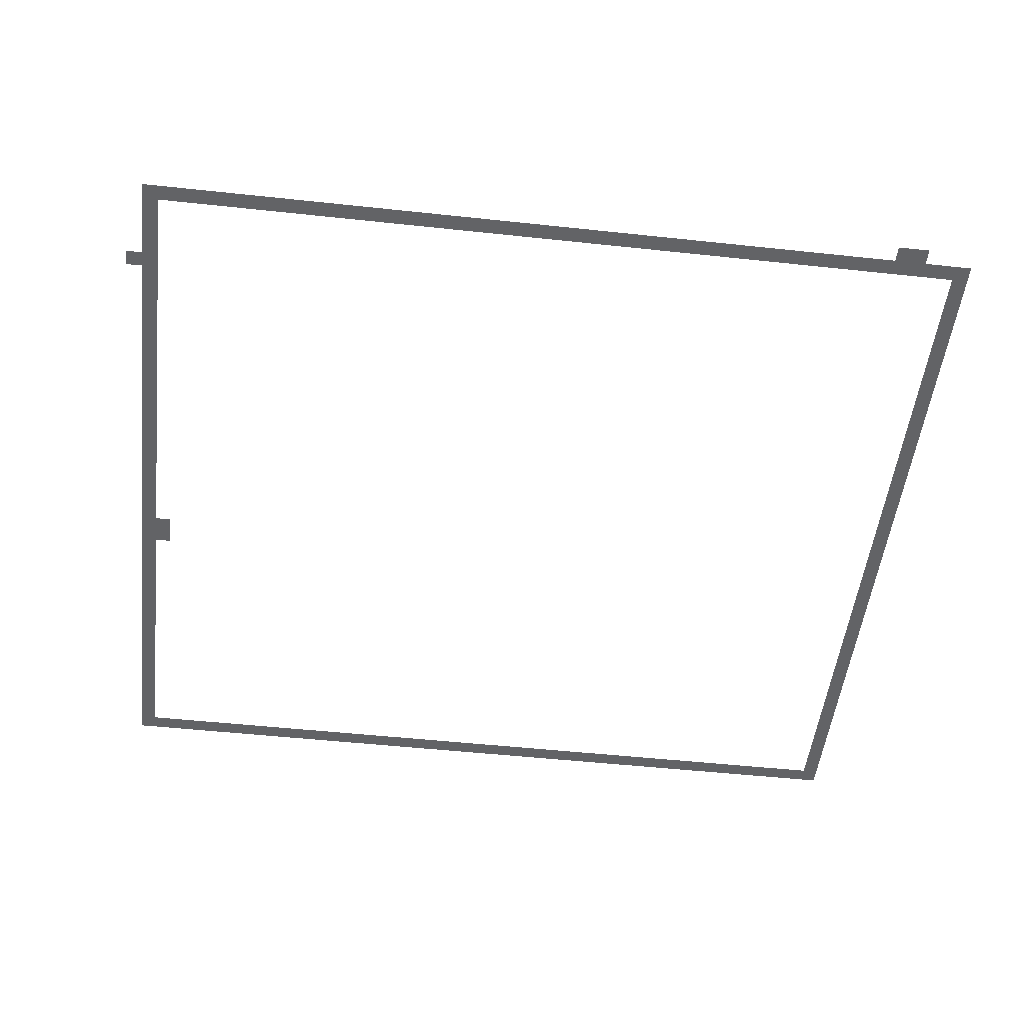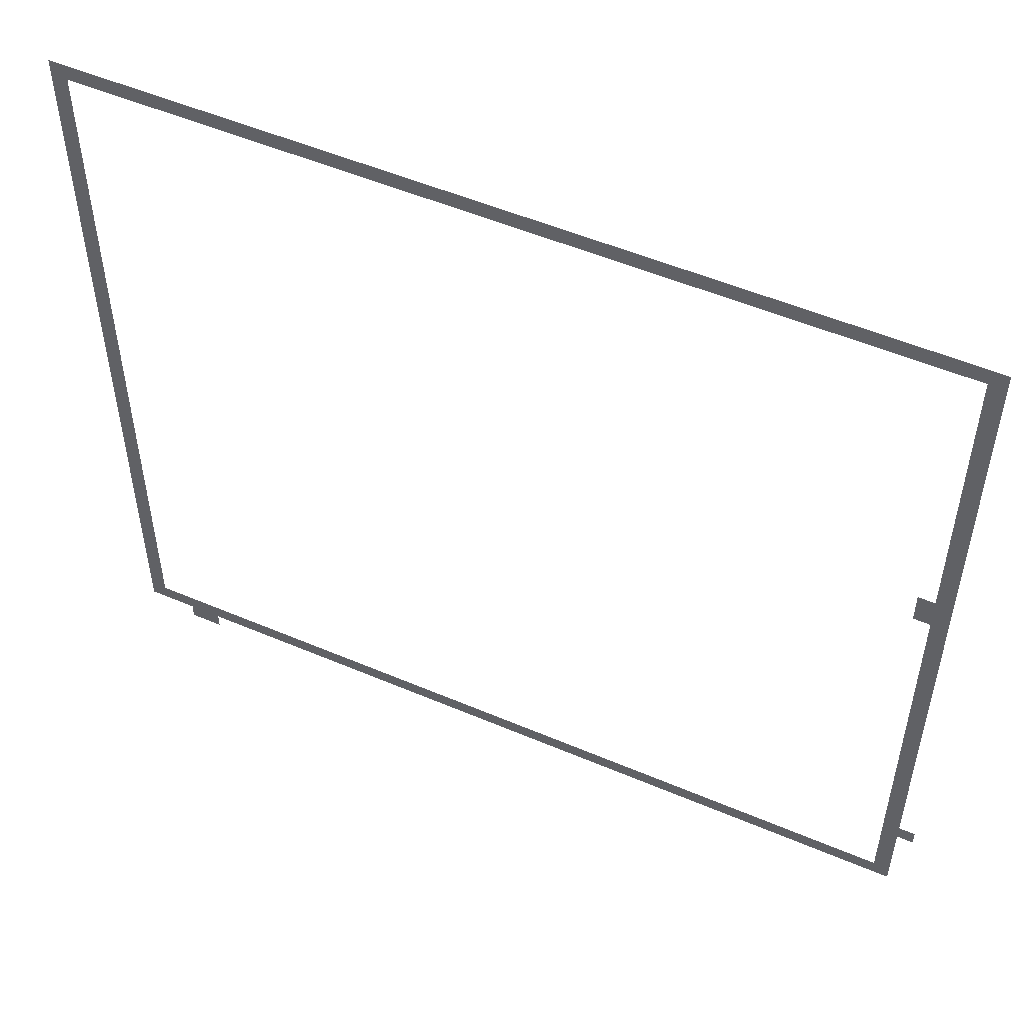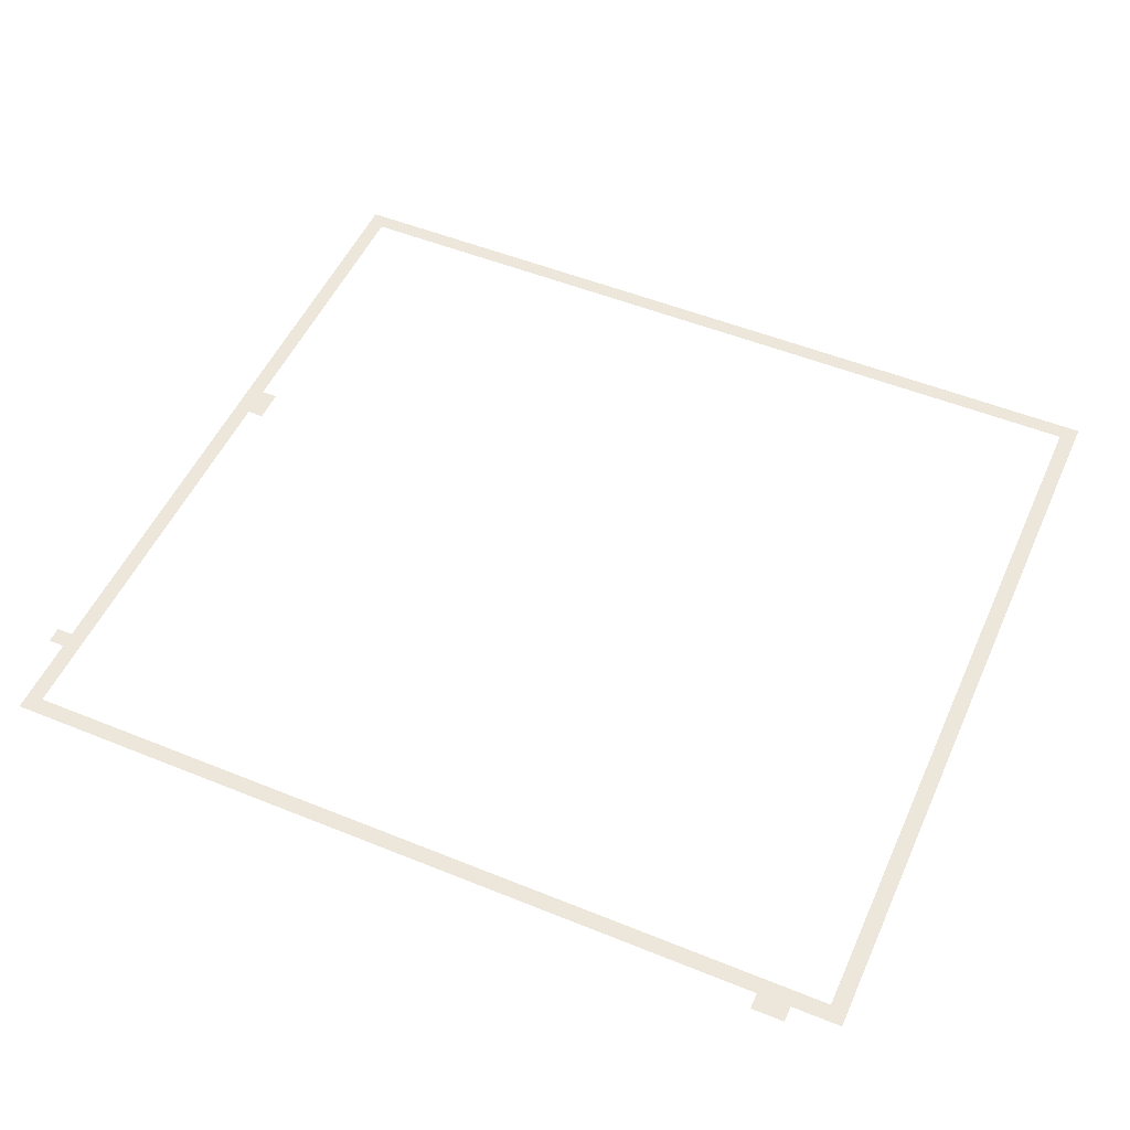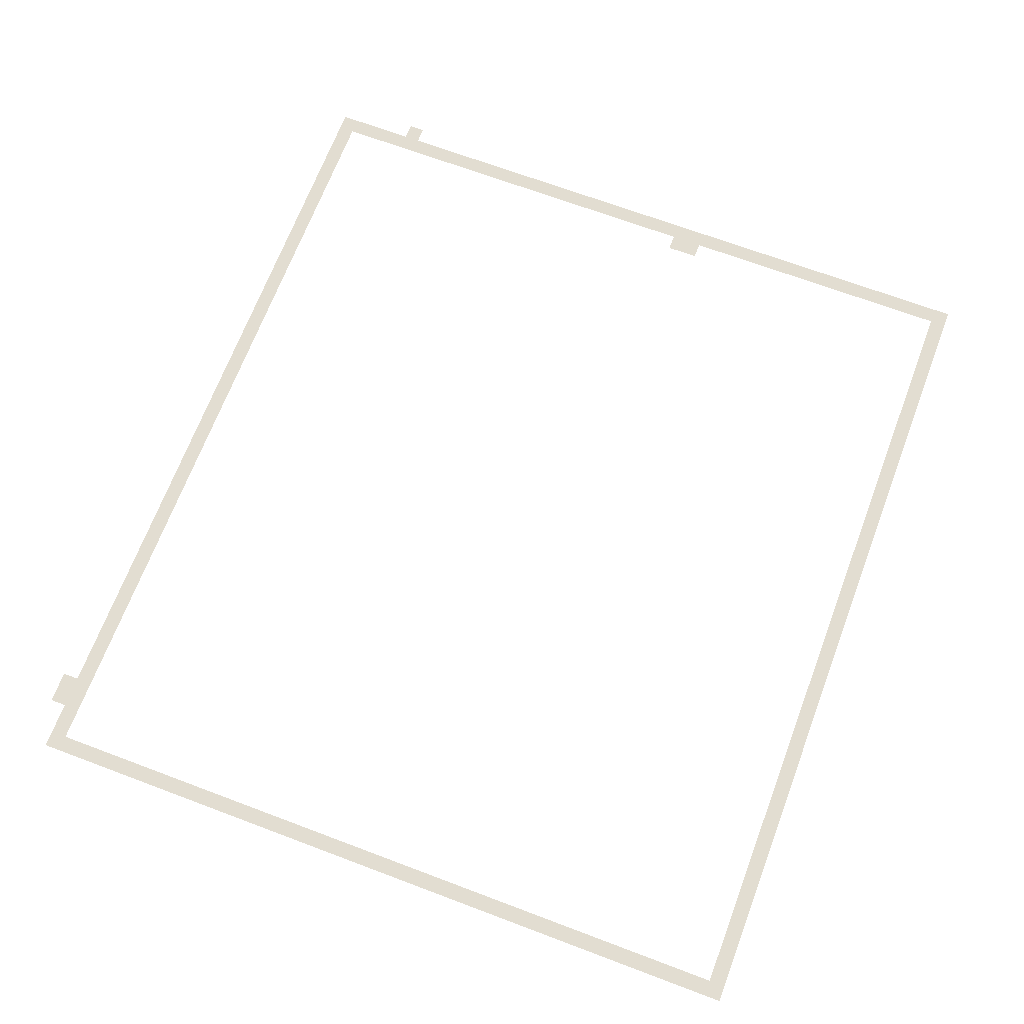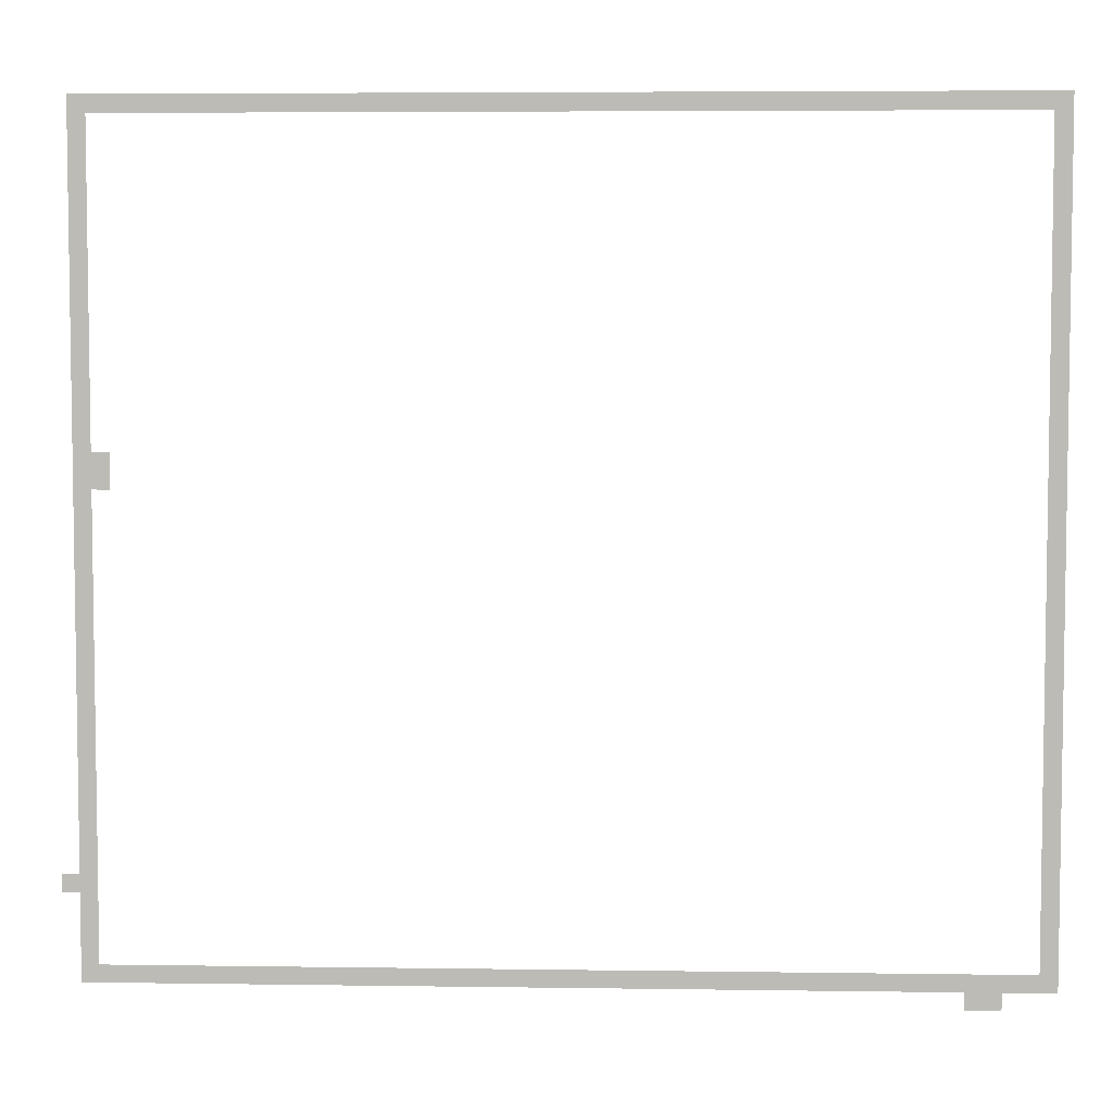
<metadata>
{"format":"obj","ext":"obj","renderer":"f3d","projection":"perspective","resolution":1024,"background":"white","views":[{"elev":-50.9,"azim":-6.7,"up":"+Z"},{"elev":52.3,"azim":-155.3,"up":"+Y"},{"elev":51.5,"azim":23.8,"up":"+Z"},{"elev":68.4,"azim":110.7,"up":"+Z"},{"elev":5.4,"azim":2.6,"up":"+Y"}]}
</metadata>
<code>
v 0 -896 0
v -32 -896 0
v -32 -864 0
v 0 -864 0
v -64 -896 0
v -64 -864 0
v -96 -896 0
v -96 -864 0
v -128 -896 0
v -128 -864 0
v -160 -896 0
v -160 -864 0
v -192 -896 0
v -192 -864 0
v -224 -896 0
v -224 -864 0
v -256 -896 0
v -256 -864 0
v -288 -896 0
v -288 -864 0
v -320 -896 0
v -320 -864 0
v -352 -896 0
v -352 -864 0
v -384 -896 0
v -384 -864 0
v -416 -896 0
v -416 -864 0
v -448 -896 0
v -448 -864 0
v -480 -896 0
v -480 -864 0
v -512 -896 0
v -512 -864 0
v -544 -896 0
v -544 -864 0
v -576 -896 0
v -576 -864 0
v -608 -896 0
v -608 -864 0
v -640 -896 0
v -640 -864 0
v -672 -896 0
v -672 -864 0
v -704 -896 0
v -704 -864 0
v -736 -896 0
v -736 -864 0
v -768 -896 0
v -768 -864 0
v -800 -896 0
v -800 -864 0
v -832 -896 0
v -832 -864 0
v -864 -896 0
v -864 -864 0
v -896 -896 0
v -896 -864 0
v -928 -896 0
v -928 -864 0
v -960 -896 0
v -960 -864 0
v -992 -896 0
v -992 -864 0
v -1024 -896 0
v -1024 -864 0
v -1056 -896 0
v -1056 -864 0
v -1088 -896 0
v -1088 -864 0
v -1120 -896 0
v -1120 -864 0
v -1152 -896 0
v -1152 -864 0
v -1184 -896 0
v -1184 -864 0
v -1216 -896 0
v -1216 -864 0
v -1248 -896 0
v -1248 -864 0
v -1280 -896 0
v -1280 -864 0
v -1312 -896 0
v -1312 -864 0
v -1344 -896 0
v -1344 -864 0
v -1376 -896 0
v -1376 -864 0
v -1408 -896 0
v -1408 -864 0
v -1440 -896 0
v -1440 -864 0
v -1472 -896 0
v -1472 -864 0
v -1504 -896 0
v -1504 -864 0
v -1536 -896 0
v -1536 -864 0
v -1568 -896 0
v -1568 -864 0
v -1600 -896 0
v -1600 -864 0
v -1632 -896 0
v -1632 -864 0
v -1664 -896 0
v -1664 -864 0
v -1696 -896 0
v -1696 -864 0
v 0 -928 0
v -32 -928 0
v -1664 -928 0
v -1696 -928 0
v 0 -960 0
v -32 -960 0
v -1664 -960 0
v -1696 -960 0
v 0 -992 0
v -32 -992 0
v -1664 -992 0
v -1696 -992 0
v 0 -1024 0
v -32 -1024 0
v -1664 -1024 0
v -1696 -1024 0
v 0 -1056 0
v -32 -1056 0
v -1664 -1056 0
v -1696 -1056 0
v 0 -1088 0
v -32 -1088 0
v -1664 -1088 0
v -1696 -1088 0
v 0 -1120 0
v -32 -1120 0
v -1664 -1120 0
v -1696 -1120 0
v 0 -1152 0
v -32 -1152 0
v -1664 -1152 0
v -1696 -1152 0
v 0 -1184 0
v -32 -1184 0
v -1664 -1184 0
v -1696 -1184 0
v 0 -1216 0
v -32 -1216 0
v -1664 -1216 0
v -1696 -1216 0
v 0 -1248 0
v -32 -1248 0
v -1664 -1248 0
v -1696 -1248 0
v 0 -1280 0
v -32 -1280 0
v -1664 -1280 0
v -1696 -1280 0
v 0 -1312 0
v -32 -1312 0
v -1664 -1312 0
v -1696 -1312 0
v 0 -1344 0
v -32 -1344 0
v -1664 -1344 0
v -1696 -1344 0
v 0 -1376 0
v -32 -1376 0
v -1664 -1376 0
v -1696 -1376 0
v 0 -1408 0
v -32 -1408 0
v -1664 -1408 0
v -1696 -1408 0
v 0 -1440 0
v -32 -1440 0
v -1664 -1440 0
v -1696 -1440 0
v 0 -1472 0
v -32 -1472 0
v -1664 -1472 0
v -1696 -1472 0
v 0 -1504 0
v -32 -1504 0
v -1632 -1504 0
v -1664 -1504 0
v -1632 -1472 0
v -1696 -1504 0
v 0 -1536 0
v -32 -1536 0
v -1632 -1536 0
v -1664 -1536 0
v -1696 -1536 0
v 0 -1568 0
v -32 -1568 0
v -1664 -1568 0
v -1696 -1568 0
v 0 -1600 0
v -32 -1600 0
v -1664 -1600 0
v -1696 -1600 0
v 0 -1632 0
v -32 -1632 0
v -1664 -1632 0
v -1696 -1632 0
v 0 -1664 0
v -32 -1664 0
v -1664 -1664 0
v -1696 -1664 0
v 0 -1696 0
v -32 -1696 0
v -1664 -1696 0
v -1696 -1696 0
v 0 -1728 0
v -32 -1728 0
v -1664 -1728 0
v -1696 -1728 0
v 0 -1760 0
v -32 -1760 0
v -1664 -1760 0
v -1696 -1760 0
v 0 -1792 0
v -32 -1792 0
v -1664 -1792 0
v -1696 -1792 0
v 0 -1824 0
v -32 -1824 0
v -1664 -1824 0
v -1696 -1824 0
v 0 -1856 0
v -32 -1856 0
v -1664 -1856 0
v -1696 -1856 0
v 0 -1888 0
v -32 -1888 0
v -1664 -1888 0
v -1696 -1888 0
v 0 -1920 0
v -32 -1920 0
v -1664 -1920 0
v -1696 -1920 0
v 0 -1952 0
v -32 -1952 0
v -1664 -1952 0
v -1696 -1952 0
v 0 -1984 0
v -32 -1984 0
v -1664 -1984 0
v -1696 -1984 0
v 0 -2016 0
v -32 -2016 0
v -1664 -2016 0
v -1696 -2016 0
v 0 -2048 0
v -32 -2048 0
v -1664 -2048 0
v -1696 -2048 0
v 0 -2080 0
v -32 -2080 0
v -1664 -2080 0
v -1696 -2080 0
v 0 -2112 0
v -32 -2112 0
v -1664 -2112 0
v -1696 -2112 0
v 0 -2144 0
v -32 -2144 0
v -1664 -2144 0
v -1696 -2144 0
v 0 -2176 0
v -32 -2176 0
v -1664 -2176 0
v -1696 -2176 0
v 0 -2208 0
v -32 -2208 0
v -1664 -2208 0
v -1696 -2208 0
v 0 -2240 0
v -32 -2240 0
v -1664 -2240 0
v -1696 -2240 0
v -1728 -2240 0
v -1728 -2208 0
v 0 -2272 0
v -32 -2272 0
v -1664 -2272 0
v -1696 -2272 0
v 0 -2304 0
v -32 -2304 0
v -1664 -2304 0
v -1696 -2304 0
v 0 -2336 0
v -32 -2336 0
v -1664 -2336 0
v -1696 -2336 0
v 0 -2368 0
v -32 -2368 0
v -1664 -2368 0
v -1696 -2368 0
v 0 -2400 0
v -32 -2400 0
v -64 -2400 0
v -64 -2368 0
v -96 -2400 0
v -96 -2368 0
v -128 -2400 0
v -128 -2368 0
v -160 -2400 0
v -160 -2368 0
v -192 -2400 0
v -192 -2368 0
v -224 -2400 0
v -224 -2368 0
v -256 -2400 0
v -256 -2368 0
v -288 -2400 0
v -288 -2368 0
v -320 -2400 0
v -320 -2368 0
v -352 -2400 0
v -352 -2368 0
v -384 -2400 0
v -384 -2368 0
v -416 -2400 0
v -416 -2368 0
v -448 -2400 0
v -448 -2368 0
v -480 -2400 0
v -480 -2368 0
v -512 -2400 0
v -512 -2368 0
v -544 -2400 0
v -544 -2368 0
v -576 -2400 0
v -576 -2368 0
v -608 -2400 0
v -608 -2368 0
v -640 -2400 0
v -640 -2368 0
v -672 -2400 0
v -672 -2368 0
v -704 -2400 0
v -704 -2368 0
v -736 -2400 0
v -736 -2368 0
v -768 -2400 0
v -768 -2368 0
v -800 -2400 0
v -800 -2368 0
v -832 -2400 0
v -832 -2368 0
v -864 -2400 0
v -864 -2368 0
v -896 -2400 0
v -896 -2368 0
v -928 -2400 0
v -928 -2368 0
v -960 -2400 0
v -960 -2368 0
v -992 -2400 0
v -992 -2368 0
v -1024 -2400 0
v -1024 -2368 0
v -1056 -2400 0
v -1056 -2368 0
v -1088 -2400 0
v -1088 -2368 0
v -1120 -2400 0
v -1120 -2368 0
v -1152 -2400 0
v -1152 -2368 0
v -1184 -2400 0
v -1184 -2368 0
v -1216 -2400 0
v -1216 -2368 0
v -1248 -2400 0
v -1248 -2368 0
v -1280 -2400 0
v -1280 -2368 0
v -1312 -2400 0
v -1312 -2368 0
v -1344 -2400 0
v -1344 -2368 0
v -1376 -2400 0
v -1376 -2368 0
v -1408 -2400 0
v -1408 -2368 0
v -1440 -2400 0
v -1440 -2368 0
v -1472 -2400 0
v -1472 -2368 0
v -1504 -2400 0
v -1504 -2368 0
v -1536 -2400 0
v -1536 -2368 0
v -1568 -2400 0
v -1568 -2368 0
v -1600 -2400 0
v -1600 -2368 0
v -1632 -2400 0
v -1632 -2368 0
v -1664 -2400 0
v -1696 -2400 0
v -96 -2432 0
v -128 -2432 0
v -160 -2432 0
g mesh_[00]_[00]
f 1 2 3 4
f 2 5 6 3
f 5 7 8 6
f 7 9 10 8
f 9 11 12 10
f 11 13 14 12
f 13 15 16 14
f 15 17 18 16
f 17 19 20 18
f 19 21 22 20
f 21 23 24 22
f 23 25 26 24
f 25 27 28 26
f 27 29 30 28
f 29 31 32 30
f 31 33 34 32
f 33 35 36 34
f 35 37 38 36
f 37 39 40 38
f 39 41 42 40
f 41 43 44 42
f 43 45 46 44
f 45 47 48 46
f 47 49 50 48
f 49 51 52 50
f 51 53 54 52
f 53 55 56 54
f 55 57 58 56
f 57 59 60 58
f 59 61 62 60
f 61 63 64 62
f 63 65 66 64
f 65 67 68 66
f 67 69 70 68
f 69 71 72 70
f 71 73 74 72
f 73 75 76 74
f 75 77 78 76
f 77 79 80 78
f 79 81 82 80
f 81 83 84 82
f 83 85 86 84
f 85 87 88 86
f 87 89 90 88
f 89 91 92 90
f 91 93 94 92
f 93 95 96 94
f 95 97 98 96
f 97 99 100 98
f 99 101 102 100
f 101 103 104 102
f 103 105 106 104
f 105 107 108 106
f 109 110 2 1
f 111 112 107 105
f 113 114 110 109
f 115 116 112 111
f 117 118 114 113
f 119 120 116 115
f 121 122 118 117
f 123 124 120 119
f 125 126 122 121
f 127 128 124 123
f 129 130 126 125
f 131 132 128 127
f 133 134 130 129
f 135 136 132 131
f 137 138 134 133
f 139 140 136 135
f 141 142 138 137
f 143 144 140 139
f 145 146 142 141
f 147 148 144 143
f 149 150 146 145
f 151 152 148 147
f 153 154 150 149
f 155 156 152 151
f 157 158 154 153
f 159 160 156 155
f 161 162 158 157
f 163 164 160 159
f 165 166 162 161
f 167 168 164 163
f 169 170 166 165
f 171 172 168 167
f 173 174 170 169
f 175 176 172 171
f 177 178 174 173
f 179 180 176 175
f 181 182 178 177
f 183 184 179 185
f 184 186 180 179
f 187 188 182 181
f 189 190 184 183
f 190 191 186 184
f 192 193 188 187
f 194 195 191 190
f 196 197 193 192
f 198 199 195 194
f 200 201 197 196
f 202 203 199 198
f 204 205 201 200
f 206 207 203 202
f 208 209 205 204
f 210 211 207 206
f 212 213 209 208
f 214 215 211 210
f 216 217 213 212
f 218 219 215 214
f 220 221 217 216
f 222 223 219 218
f 224 225 221 220
f 226 227 223 222
f 228 229 225 224
f 230 231 227 226
f 232 233 229 228
f 234 235 231 230
f 236 237 233 232
f 238 239 235 234
f 240 241 237 236
f 242 243 239 238
f 244 245 241 240
f 246 247 243 242
f 248 249 245 244
f 250 251 247 246
f 252 253 249 248
f 254 255 251 250
f 256 257 253 252
f 258 259 255 254
f 260 261 257 256
f 262 263 259 258
f 264 265 261 260
f 266 267 263 262
f 268 269 265 264
f 270 271 267 266
f 272 273 269 268
f 274 275 271 270
f 276 277 273 272
f 278 279 275 274
f 279 280 281 275
f 282 283 277 276
f 284 285 279 278
f 286 287 283 282
f 288 289 285 284
f 290 291 287 286
f 292 293 289 288
f 294 295 291 290
f 296 297 293 292
f 298 299 295 294
f 299 300 301 295
f 300 302 303 301
f 302 304 305 303
f 304 306 307 305
f 306 308 309 307
f 308 310 311 309
f 310 312 313 311
f 312 314 315 313
f 314 316 317 315
f 316 318 319 317
f 318 320 321 319
f 320 322 323 321
f 322 324 325 323
f 324 326 327 325
f 326 328 329 327
f 328 330 331 329
f 330 332 333 331
f 332 334 335 333
f 334 336 337 335
f 336 338 339 337
f 338 340 341 339
f 340 342 343 341
f 342 344 345 343
f 344 346 347 345
f 346 348 349 347
f 348 350 351 349
f 350 352 353 351
f 352 354 355 353
f 354 356 357 355
f 356 358 359 357
f 358 360 361 359
f 360 362 363 361
f 362 364 365 363
f 364 366 367 365
f 366 368 369 367
f 368 370 371 369
f 370 372 373 371
f 372 374 375 373
f 374 376 377 375
f 376 378 379 377
f 378 380 381 379
f 380 382 383 381
f 382 384 385 383
f 384 386 387 385
f 386 388 389 387
f 388 390 391 389
f 390 392 393 391
f 392 394 395 393
f 394 396 397 395
f 396 398 399 397
f 398 400 296 399
f 400 401 297 296
f 402 403 304 302
f 403 404 306 304

</code>
